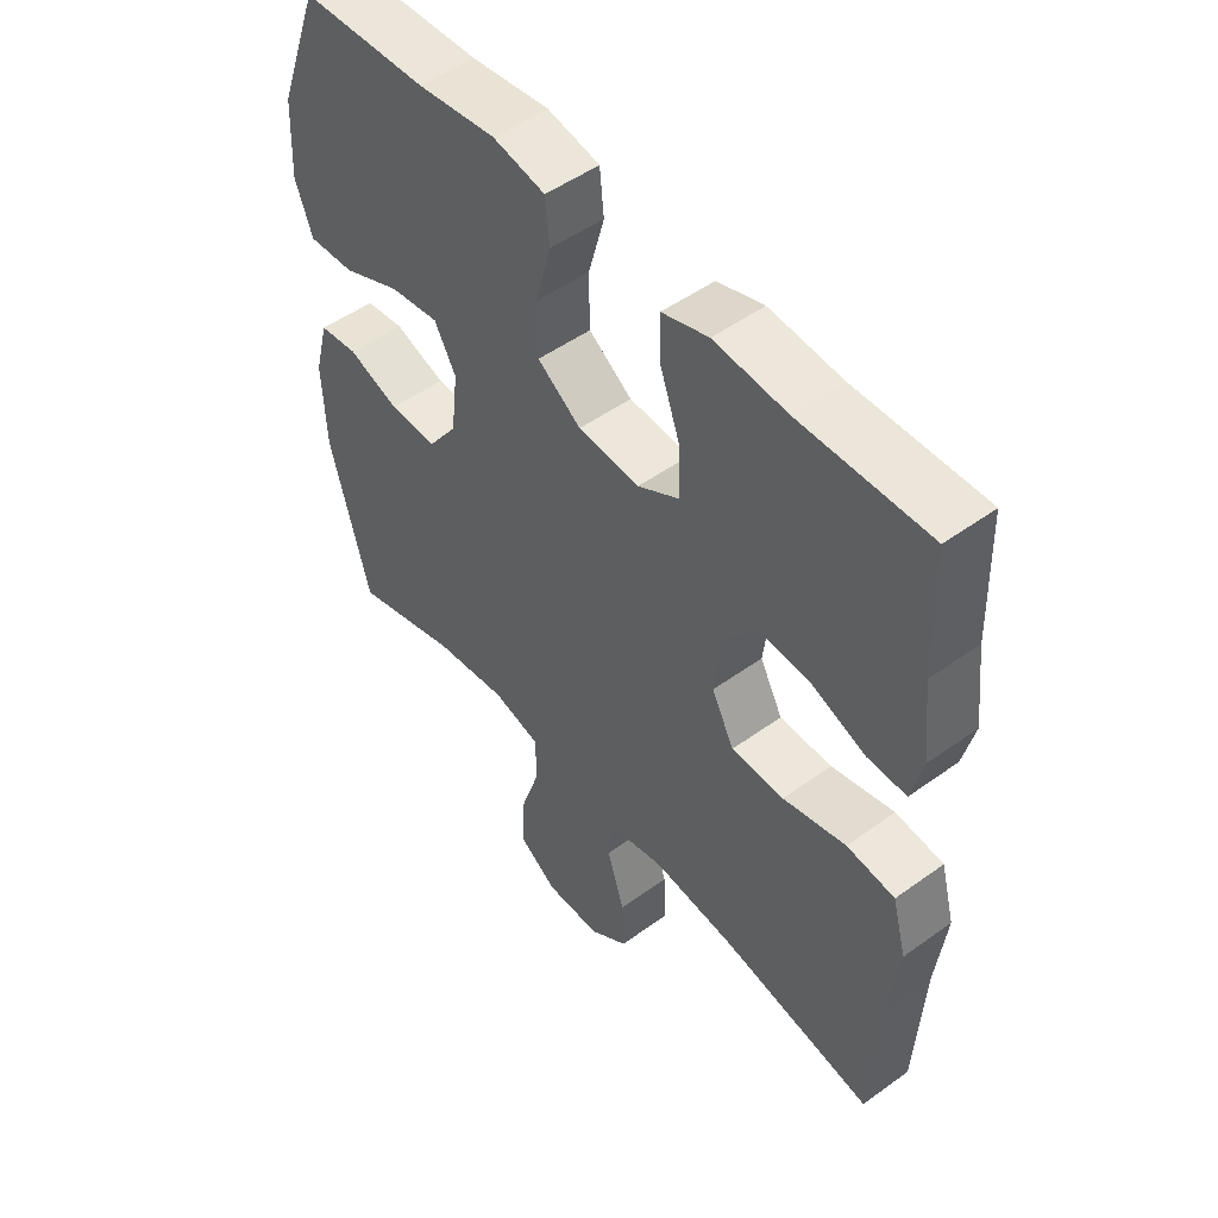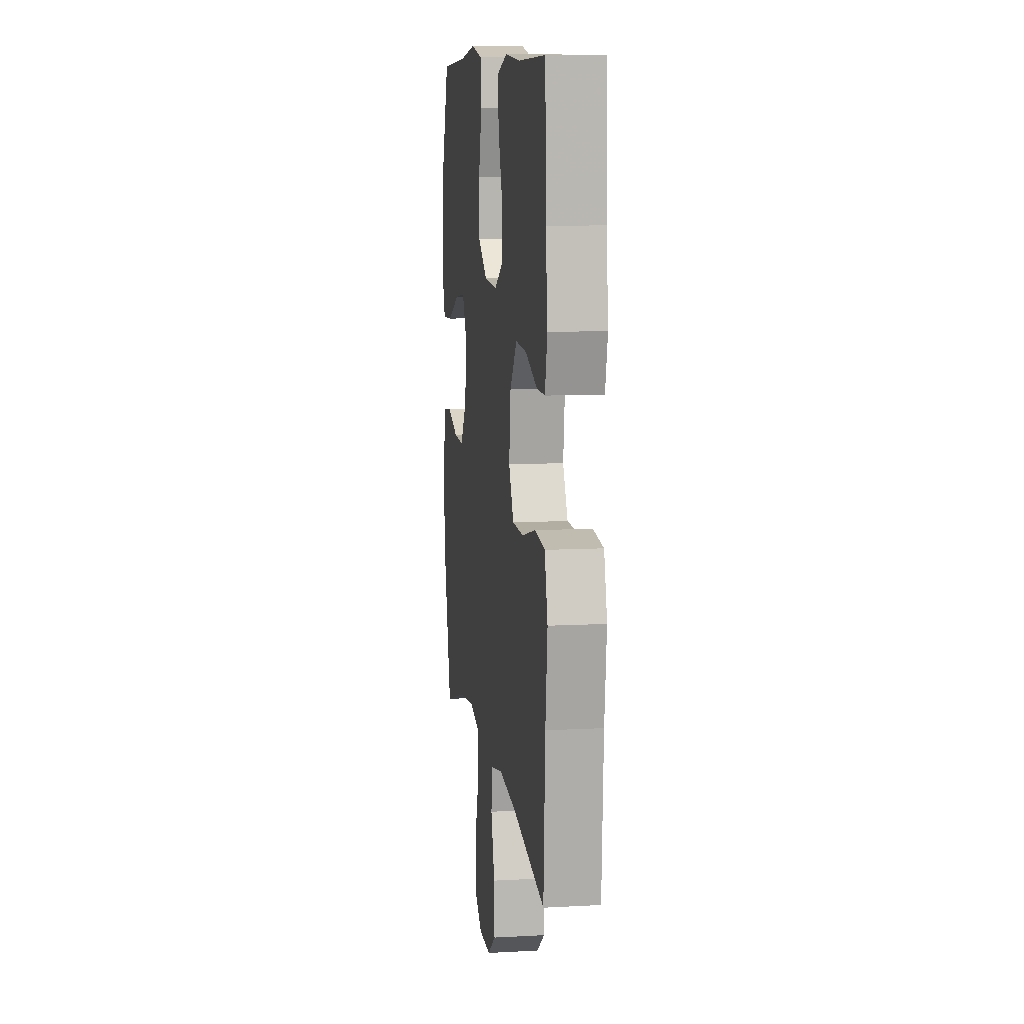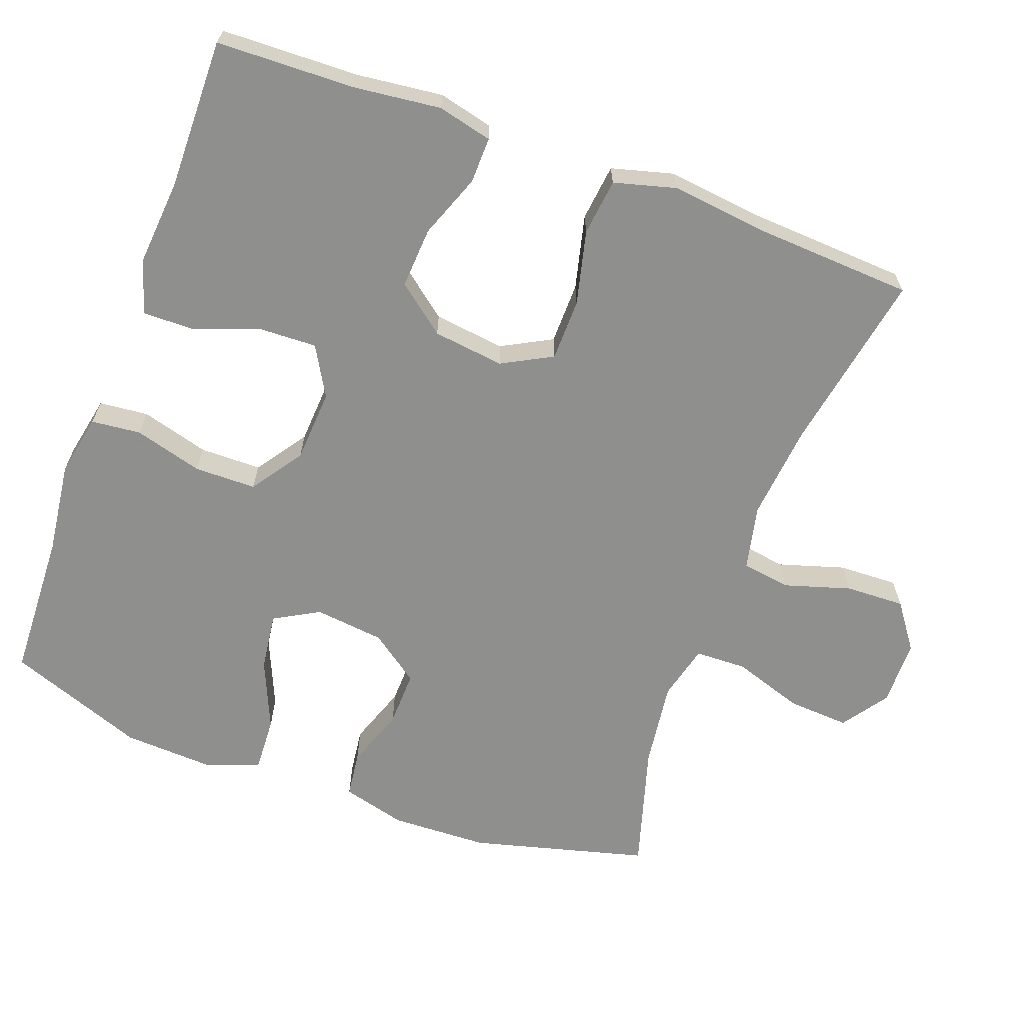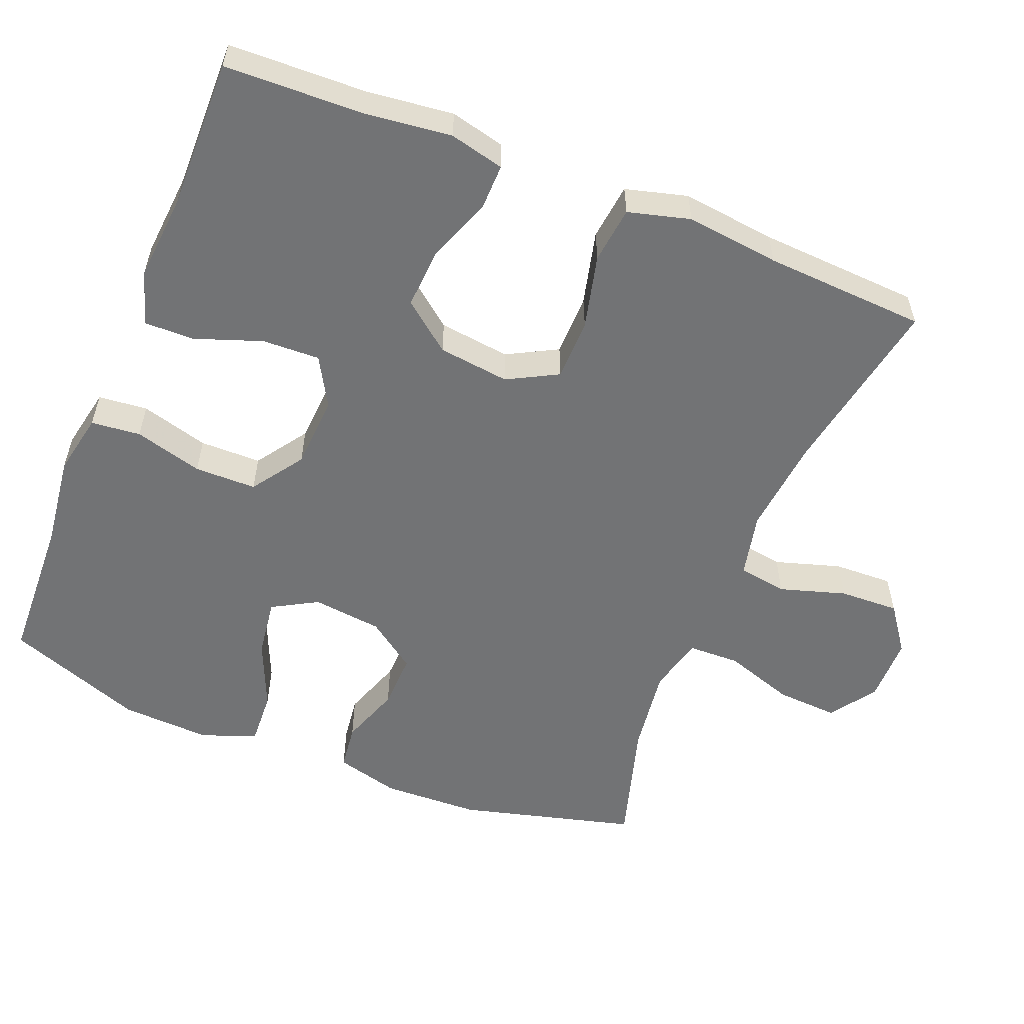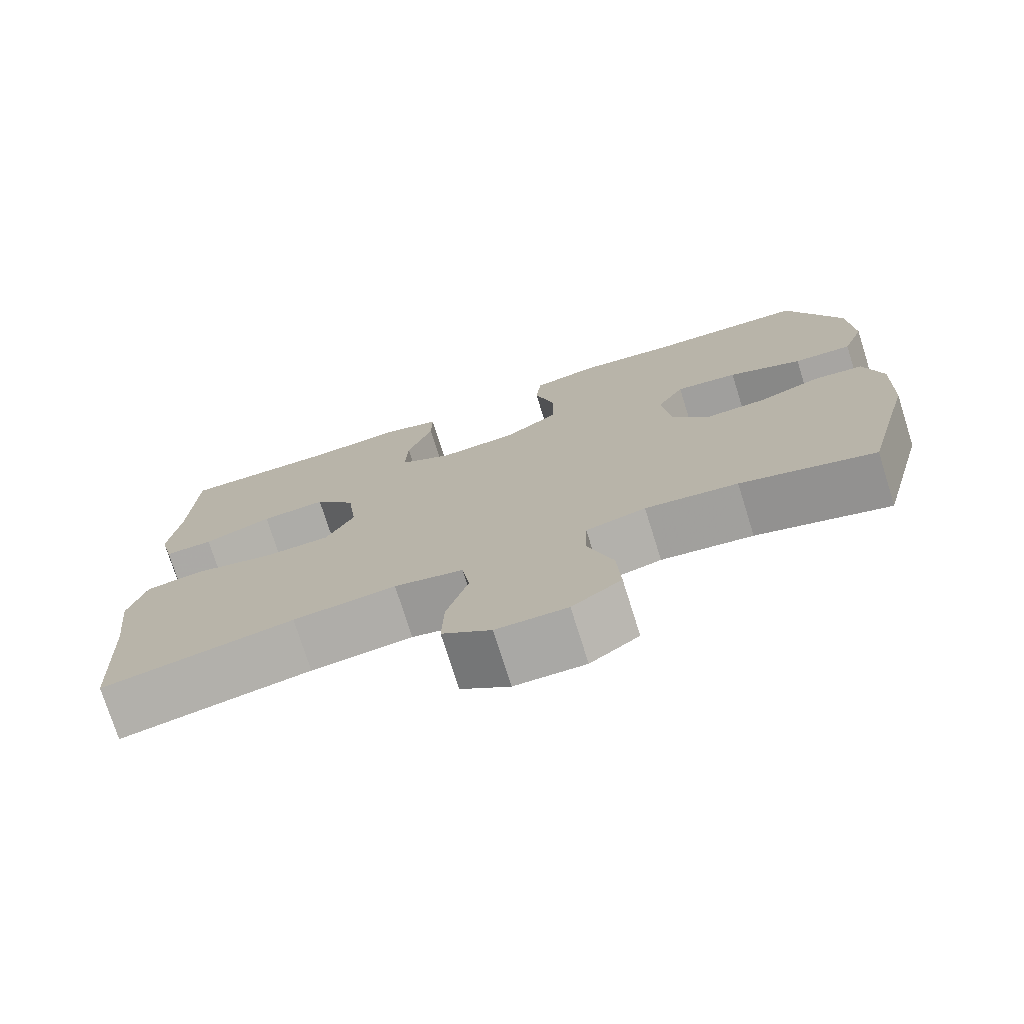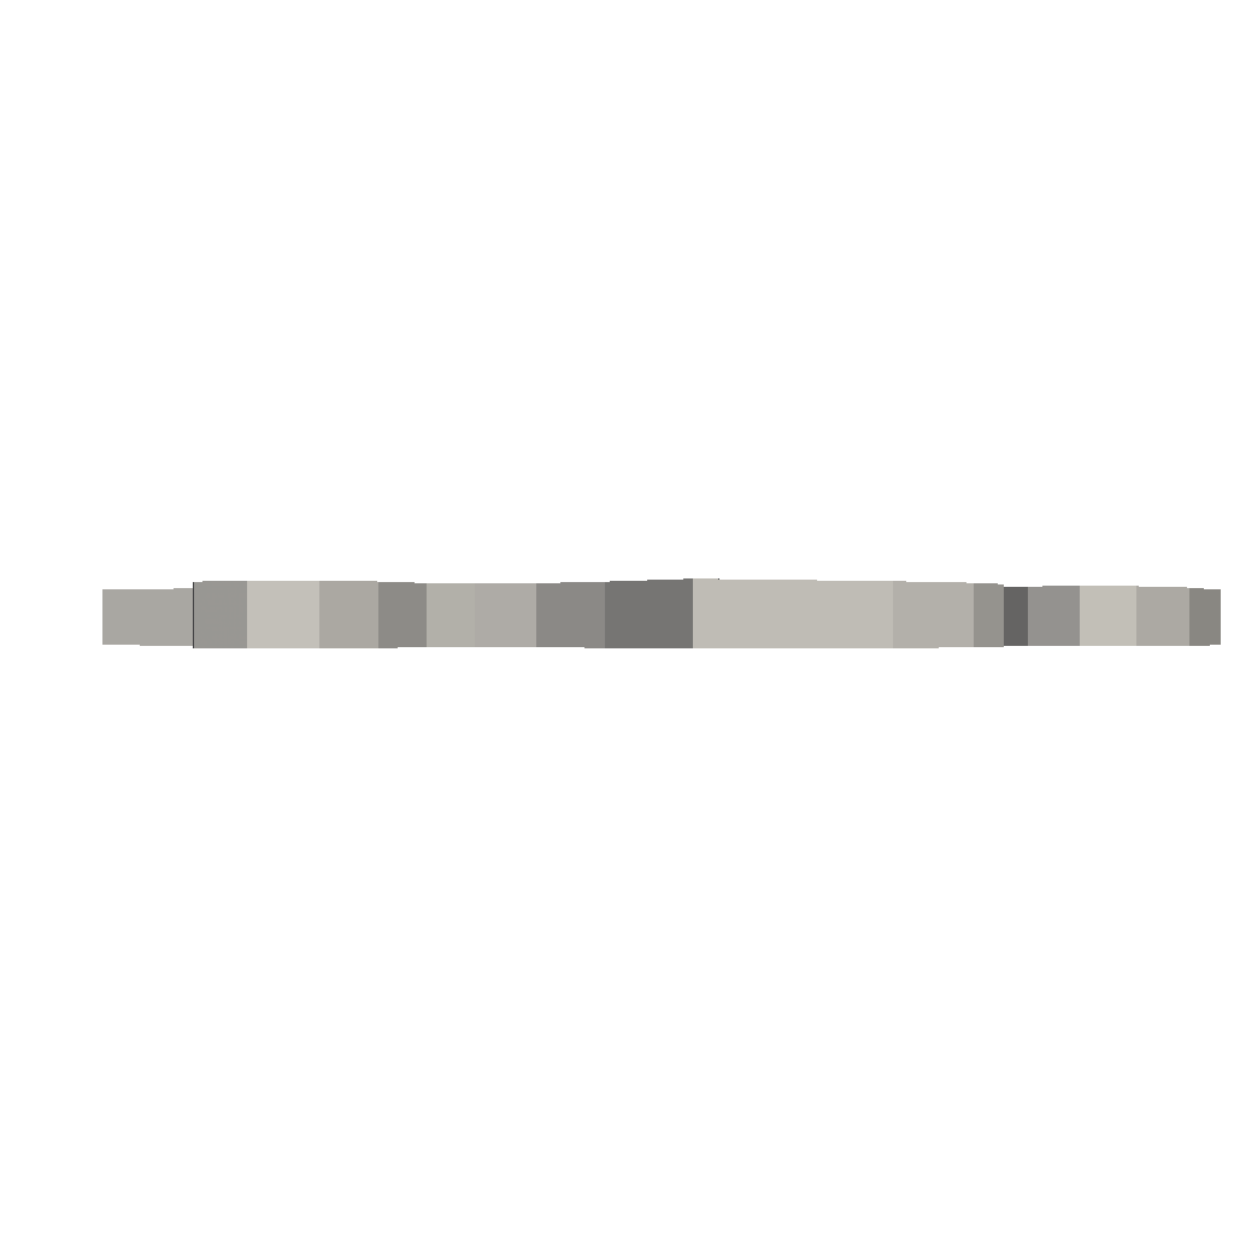
<metadata>
{"format":"obj","ext":"obj","renderer":"f3d","projection":"perspective","resolution":1024,"background":"white","views":[{"elev":50.3,"azim":51.6,"up":"+Z"},{"elev":10.0,"azim":82.1,"up":"+Z"},{"elev":-65.1,"azim":69.7,"up":"+Y"},{"elev":-55.8,"azim":68.0,"up":"+Y"},{"elev":-75.3,"azim":-162.5,"up":"+Z"},{"elev":-0.3,"azim":-136.3,"up":"+Y"}]}
</metadata>
<code>
v 0.5 0.07 -0.5
v 0.251 0.07 -0.455
v 0.118 0.07 -0.442
v 0.029 0.07 -0.462
v 0.019 0.07 -0.529
v 0.047 0.07 -0.62
v 0.05 0.07 -0.702
v -0.013 0.07 -0.748
v -0.104 0.07 -0.749
v -0.167 0.07 -0.705
v -0.162 0.07 -0.62
v -0.13 0.07 -0.523
v -0.132 0.07 -0.452
v -0.209 0.07 -0.433
v -0.328 0.07 -0.449
v -0.5 0.07 -0.5
v -0.564 0.07 -0.258
v -0.569 0.07 -0.124
v -0.546 0.07 -0.036
v -0.483 0.07 -0.028
v -0.4 0.07 -0.057
v -0.323 0.07 -0.059
v -0.274 0.07 0.009
v -0.263 0.07 0.105
v -0.298 0.07 0.167
v -0.378 0.07 0.156
v -0.473 0.07 0.115
v -0.548 0.07 0.111
v -0.576 0.07 0.187
v -0.57 0.07 0.31
v -0.5 0.07 0.5
v -0.296 0.07 0.508
v -0.169 0.07 0.524
v -0.084 0.07 0.507
v -0.077 0.07 0.439
v -0.103 0.07 0.345
v -0.102 0.07 0.26
v -0.031 0.07 0.211
v 0.069 0.07 0.205
v 0.137 0.07 0.244
v 0.134 0.07 0.323
v 0.101 0.07 0.415
v 0.1 0.07 0.484
v 0.175 0.07 0.507
v 0.293 0.07 0.497
v 0.5 0.07 0.5
v 0.506 0.07 0.31
v 0.52 0.07 0.191
v 0.502 0.07 0.116
v 0.439 0.07 0.117
v 0.351 0.07 0.15
v 0.267 0.07 0.155
v 0.214 0.07 0.088
v 0.202 0.07 -0.01
v 0.239 0.07 -0.079
v 0.324 0.07 -0.08
v 0.426 0.07 -0.055
v 0.504 0.07 -0.064
v 0.527 0.07 -0.149
v 0.512 0.07 -0.278
v 0.5 0 -0.5
v 0.251 0 -0.455
v 0.118 0 -0.442
v 0.029 0 -0.462
v 0.019 0 -0.529
v 0.047 0 -0.62
v 0.05 0 -0.702
v -0.013 0 -0.748
v -0.104 0 -0.749
v -0.167 0 -0.705
v -0.162 0 -0.62
v -0.13 0 -0.523
v -0.132 0 -0.452
v -0.209 0 -0.433
v -0.328 0 -0.449
v -0.5 0 -0.5
v -0.564 0 -0.258
v -0.569 0 -0.124
v -0.546 0 -0.036
v -0.483 0 -0.028
v -0.4 0 -0.057
v -0.323 0 -0.059
v -0.274 0 0.009
v -0.263 0 0.105
v -0.298 0 0.167
v -0.378 0 0.156
v -0.473 0 0.115
v -0.548 0 0.111
v -0.576 0 0.187
v -0.57 0 0.31
v -0.5 0 0.5
v -0.296 0 0.508
v -0.169 0 0.524
v -0.084 0 0.507
v -0.077 0 0.439
v -0.103 0 0.345
v -0.102 0 0.26
v -0.031 0 0.211
v 0.069 0 0.205
v 0.137 0 0.244
v 0.134 0 0.323
v 0.101 0 0.415
v 0.1 0 0.484
v 0.175 0 0.507
v 0.293 0 0.497
v 0.5 0 0.5
v 0.506 0 0.31
v 0.52 0 0.191
v 0.502 0 0.116
v 0.439 0 0.117
v 0.351 0 0.15
v 0.267 0 0.155
v 0.214 0 0.088
v 0.202 0 -0.01
v 0.239 0 -0.079
v 0.324 0 -0.08
v 0.426 0 -0.055
v 0.504 0 -0.064
v 0.527 0 -0.149
v 0.512 0 -0.278
f 58 59 60
f 57 58 60
f 56 57 60
f 60 1 2
f 56 60 2
f 55 56 2
f 54 55 2 3
f 53 54 3 4
f 49 50 51
f 48 49 51
f 47 48 51
f 47 51 52
f 46 47 52
f 45 46 52
f 44 45 52
f 43 44 52
f 42 43 52
f 41 42 52
f 40 41 52 53
f 34 35 36
f 33 34 36
f 32 33 36
f 31 32 36
f 30 31 36
f 29 30 36
f 28 29 36
f 27 28 36
f 26 27 36
f 25 26 36 37
f 24 25 37 38
f 19 20 21
f 18 19 21
f 17 18 21
f 16 17 21
f 15 16 21
f 14 15 21 22
f 13 14 22 23
f 10 11 12
f 9 10 12
f 8 9 12
f 7 8 12
f 6 7 12
f 5 6 12
f 4 5 12 13
f 53 4 13
f 40 53 13
f 39 40 13
f 24 38 39
f 23 24 39
f 13 23 39
f 120 119 118
f 120 118 117
f 120 117 116
f 62 61 120
f 62 120 116
f 62 116 115
f 63 62 115 114
f 64 63 114 113
f 111 110 109
f 111 109 108
f 111 108 107
f 112 111 107
f 112 107 106
f 112 106 105
f 112 105 104
f 112 104 103
f 112 103 102
f 112 102 101
f 113 112 101 100
f 96 95 94
f 96 94 93
f 96 93 92
f 96 92 91
f 96 91 90
f 96 90 89
f 96 89 88
f 96 88 87
f 96 87 86
f 97 96 86 85
f 98 97 85 84
f 81 80 79
f 81 79 78
f 81 78 77
f 81 77 76
f 81 76 75
f 82 81 75 74
f 83 82 74 73
f 72 71 70
f 72 70 69
f 72 69 68
f 72 68 67
f 72 67 66
f 72 66 65
f 73 72 65 64
f 73 64 113
f 73 113 100
f 73 100 99
f 99 98 84
f 99 84 83
f 99 83 73
f 1 61 62 2
f 2 62 63 3
f 3 63 64 4
f 4 64 65 5
f 5 65 66 6
f 6 66 67 7
f 7 67 68 8
f 8 68 69 9
f 9 69 70 10
f 10 70 71 11
f 11 71 72 12
f 12 72 73 13
f 13 73 74 14
f 14 74 75 15
f 15 75 76 16
f 16 76 77 17
f 17 77 78 18
f 18 78 79 19
f 19 79 80 20
f 20 80 81 21
f 21 81 82 22
f 22 82 83 23
f 23 83 84 24
f 24 84 85 25
f 25 85 86 26
f 26 86 87 27
f 27 87 88 28
f 28 88 89 29
f 29 89 90 30
f 30 90 91 31
f 31 91 92 32
f 32 92 93 33
f 33 93 94 34
f 34 94 95 35
f 35 95 96 36
f 36 96 97 37
f 37 97 98 38
f 38 98 99 39
f 39 99 100 40
f 40 100 101 41
f 41 101 102 42
f 42 102 103 43
f 43 103 104 44
f 44 104 105 45
f 45 105 106 46
f 46 106 107 47
f 47 107 108 48
f 48 108 109 49
f 49 109 110 50
f 50 110 111 51
f 51 111 112 52
f 52 112 113 53
f 53 113 114 54
f 54 114 115 55
f 55 115 116 56
f 56 116 117 57
f 57 117 118 58
f 58 118 119 59
f 59 119 120 60
f 60 120 61 1

</code>
